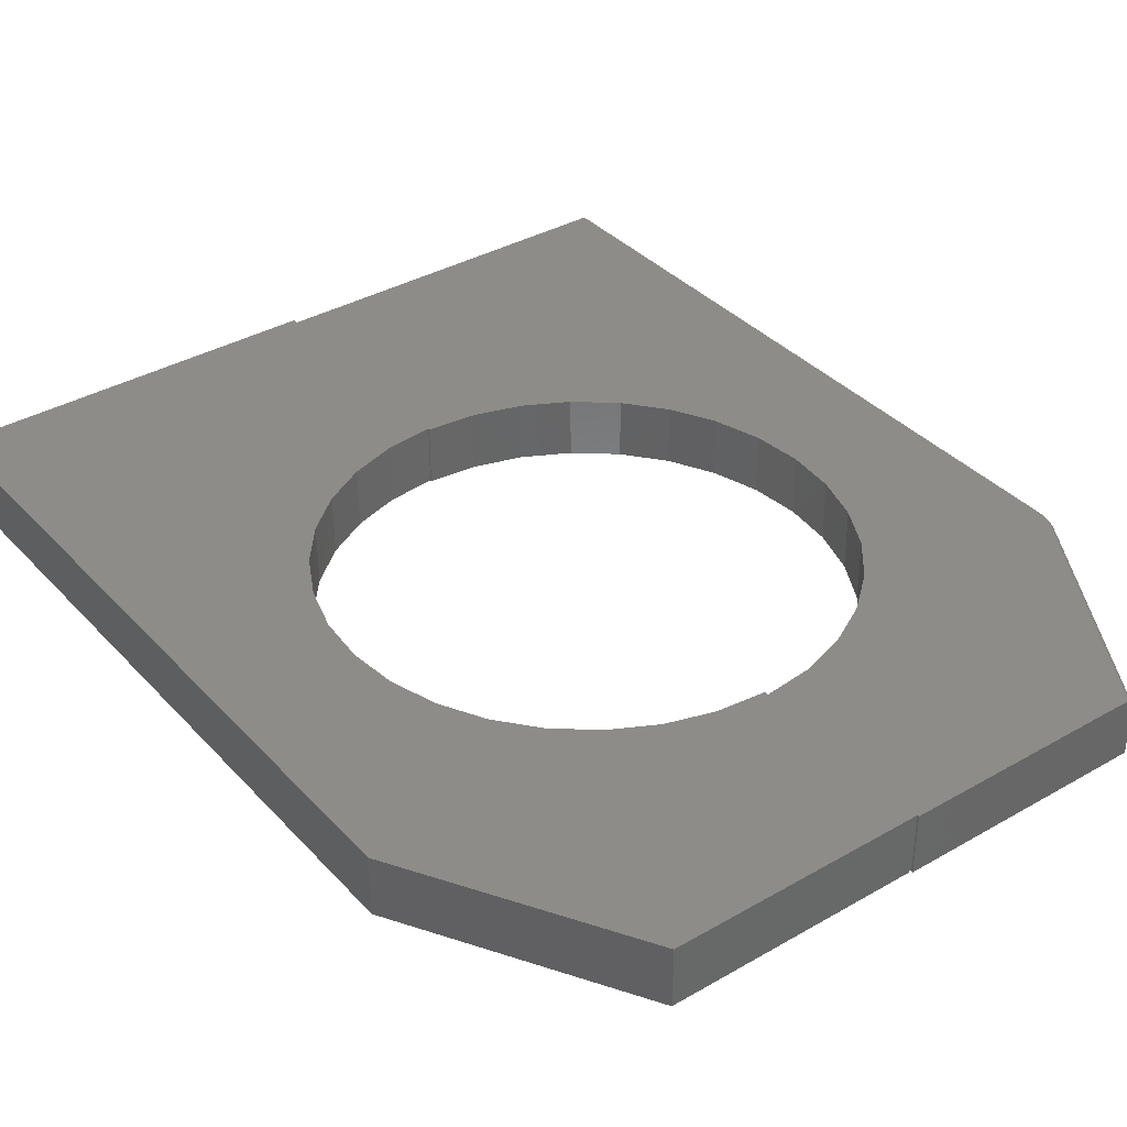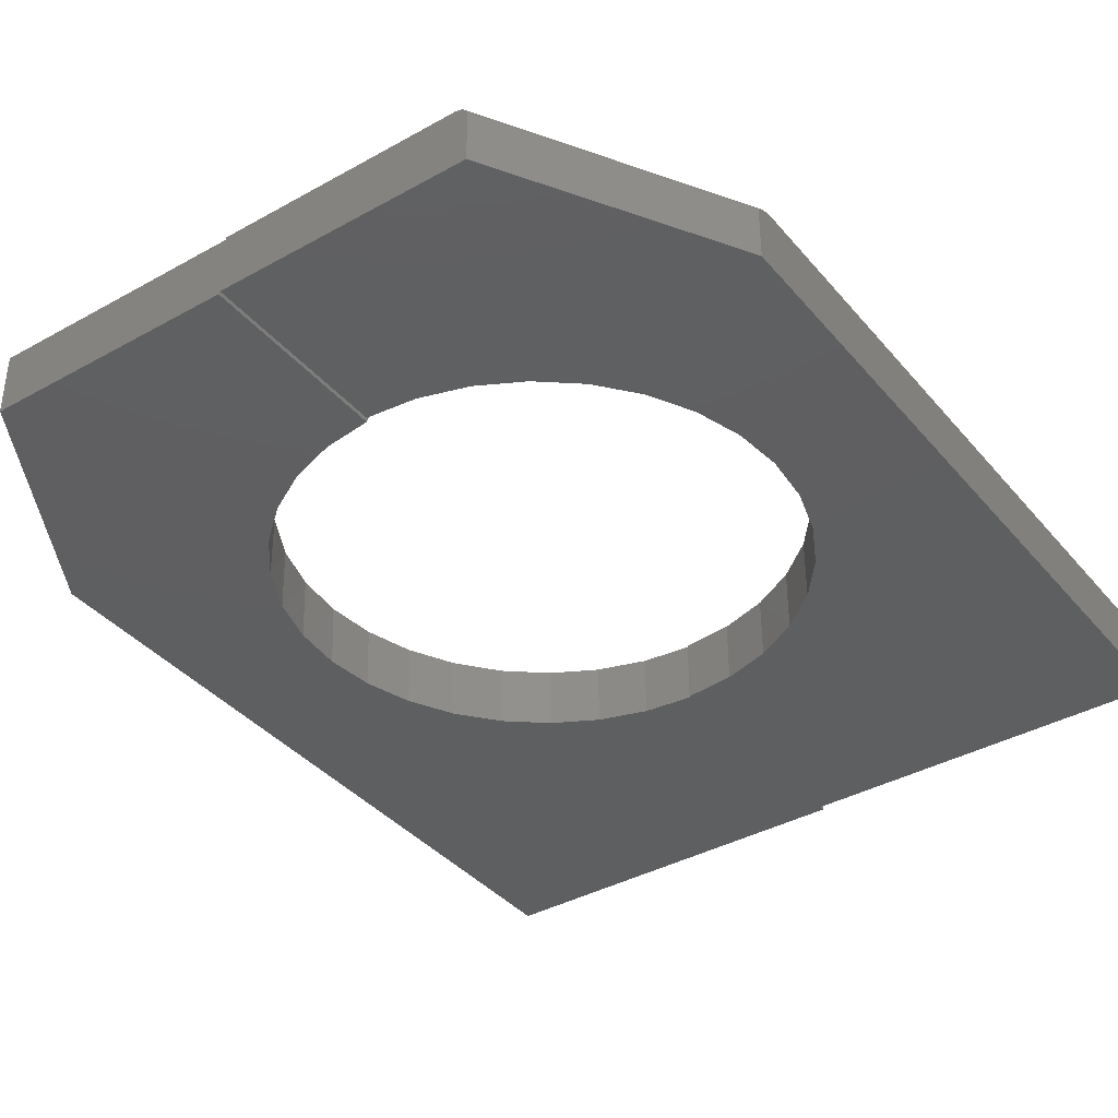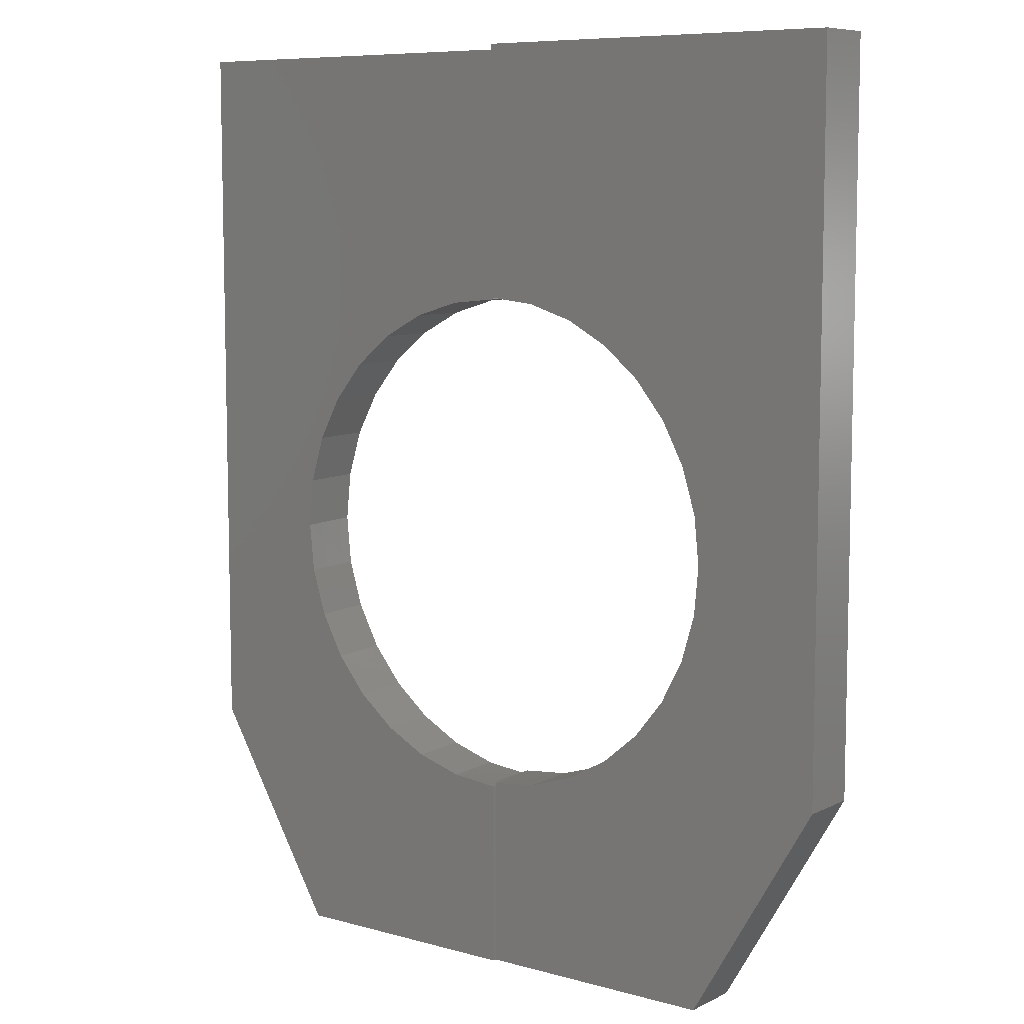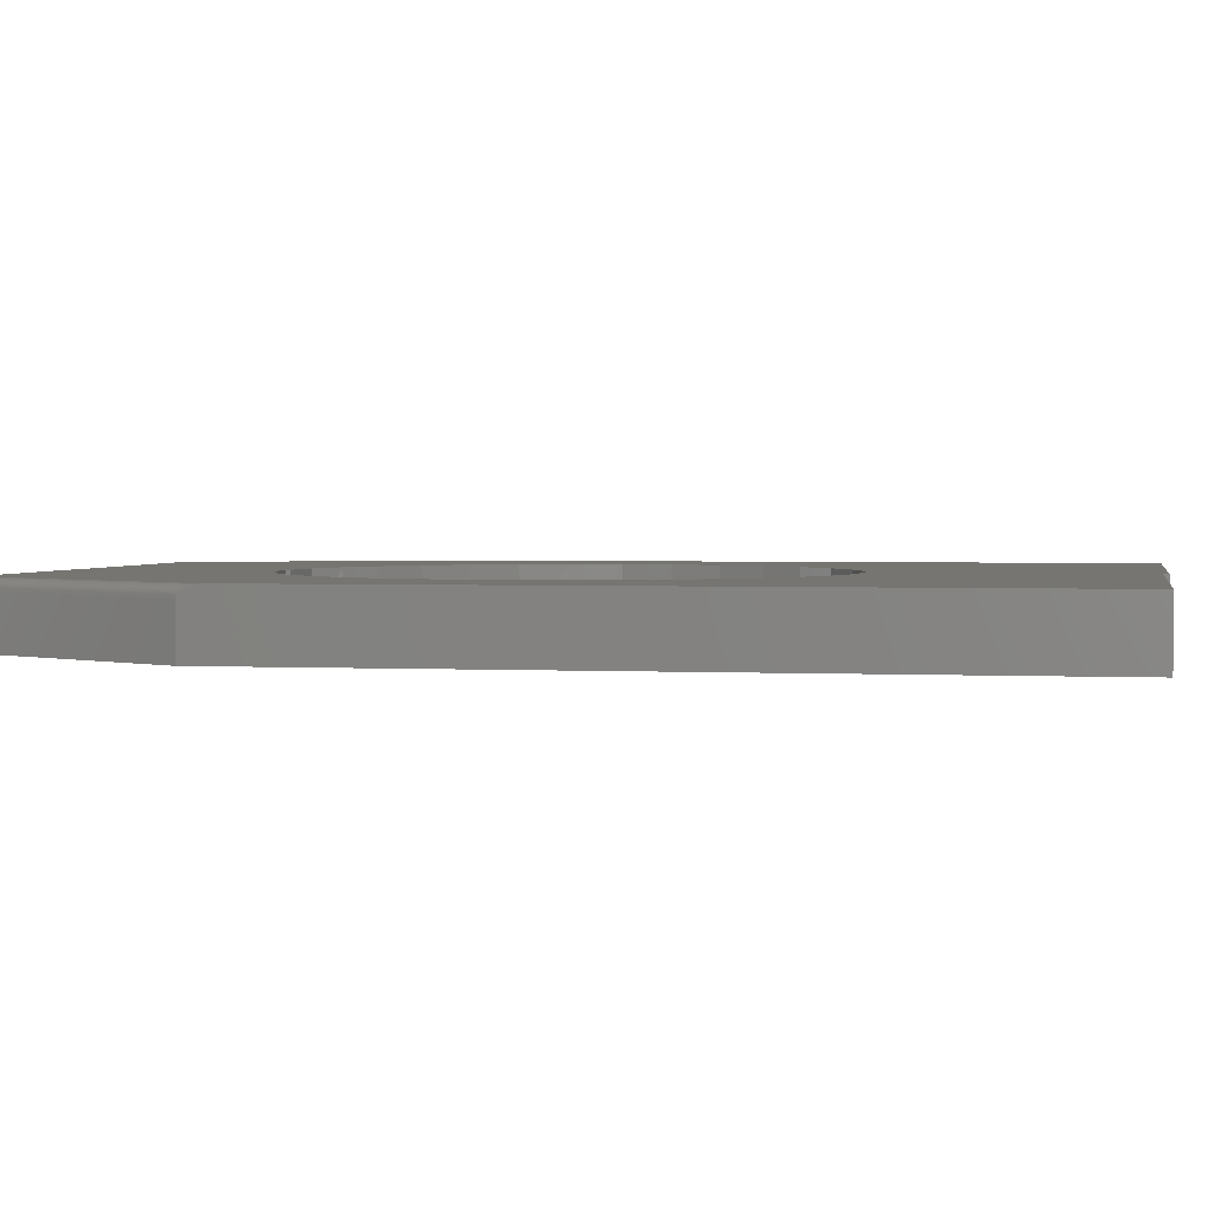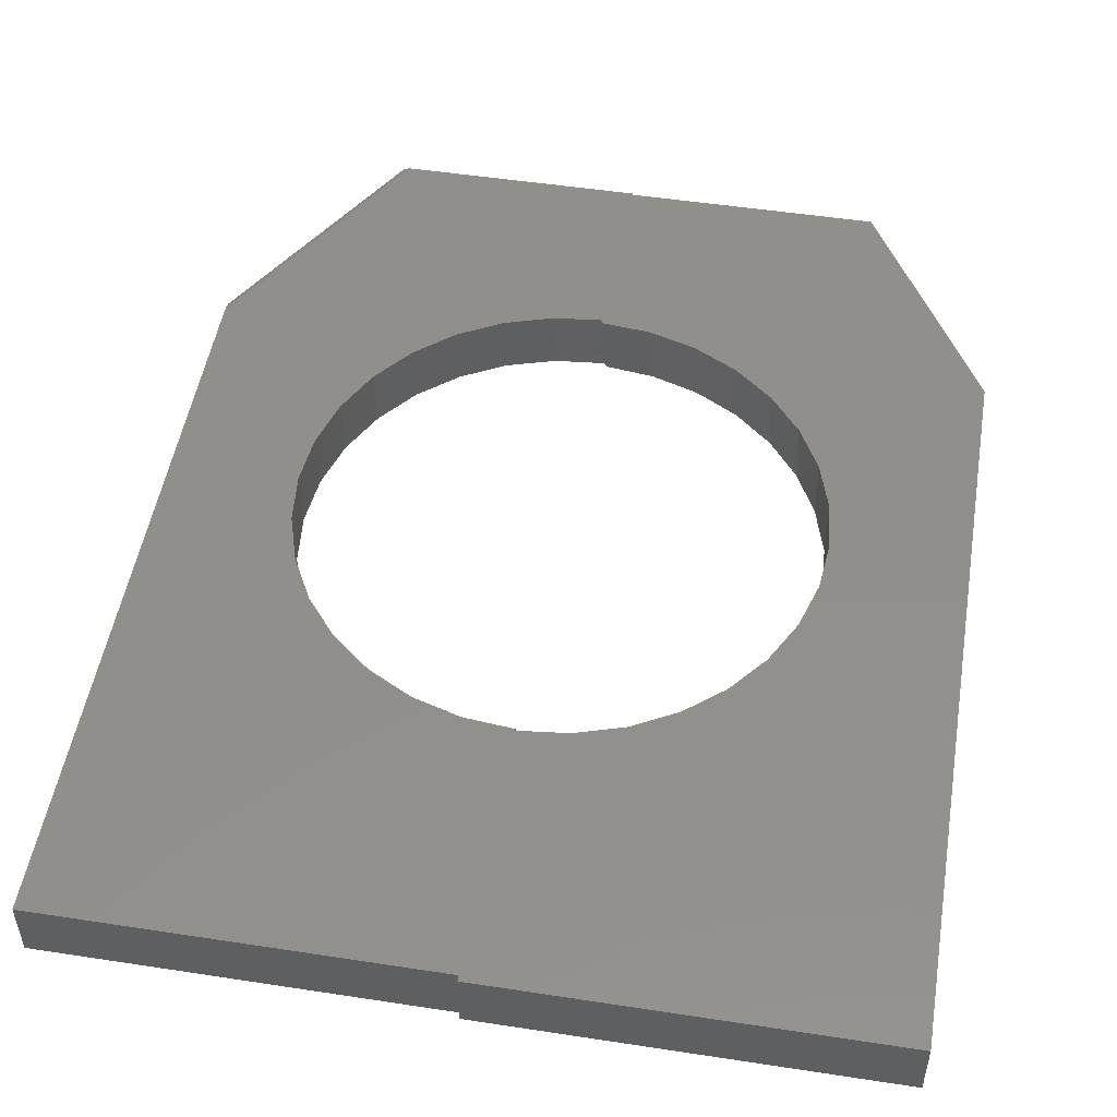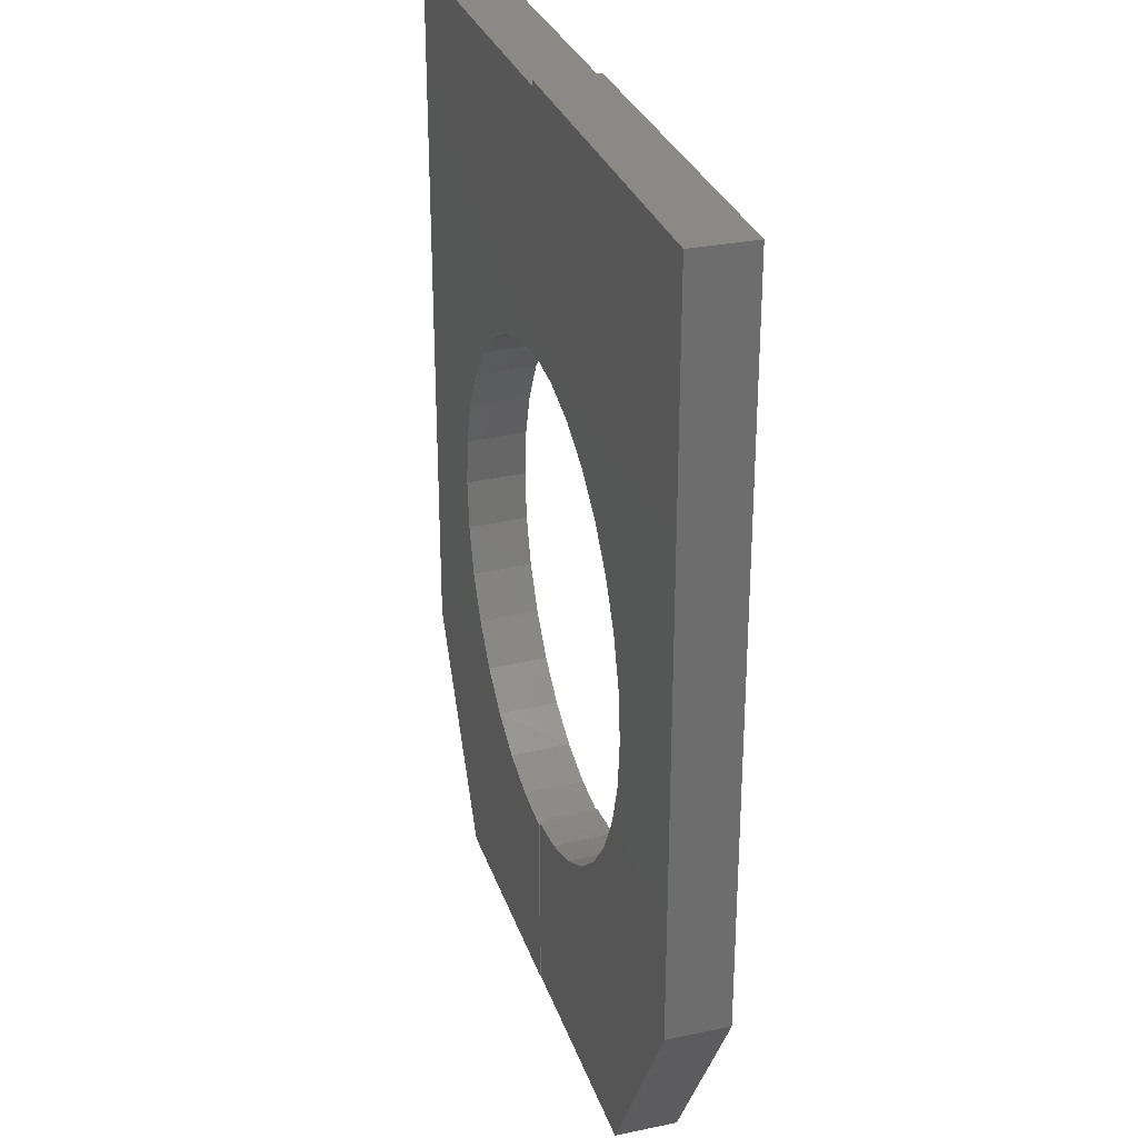
<metadata>
{"format":"stl","ext":"stl","renderer":"f3d","projection":"perspective","resolution":1024,"background":"white","views":[{"elev":36.7,"azim":-36.7,"up":"+Z"},{"elev":-38.2,"azim":35.3,"up":"+Z"},{"elev":8.1,"azim":-142.7,"up":"+Y"},{"elev":2.3,"azim":100.4,"up":"+Z"},{"elev":50.6,"azim":-170.5,"up":"+Z"},{"elev":29.8,"azim":-107.0,"up":"+Y"}]}
</metadata>
<code>
# stl→obj: 115 verts, 230 faces
v 0.5281 -0.4442 0.07031
v 0.5281 -0.4442 0
v 0.5281 -0.424 0.085
v 0.5281 -0.1385 0
v 0.5281 -0.1385 0.08594
v 0.5281 -0.4135 0.08594
v 0.5281 -0.4147 0.08593
v 0.5281 -0.4439 0.07276
v 0.5281 -0.4322 0.08272
v 0.5281 -0.4357 0.08115
v 0.5281 -0.4386 0.07934
v 0.5281 -0.441 0.07732
v 0.5281 -0.4428 0.07512
v 0.3475 -0.75 0.07031
v 0.3475 -0.75 0
v 0.3293 -0.75 0.08594
v 0 -0.75 0.08594
v 0 -0.75 0
v 0.3455 -0.75 0.07742
v 0.344 -0.75 0.0795
v 0.3421 -0.75 0.08135
v 0.34 -0.75 0.08294
v 0.3376 -0.75 0.08422
v 0.335 -0.75 0.08516
v 0.3322 -0.75 0.08574
v 0.3472 -0.75 0.07276
v 0.3466 -0.75 0.07515
v 0.1991 -0.4247 0.08594
v 0 0.2253 0.08594
v 0 0.2229 0.08594
v 0.06894 0.2161 0.08594
v 0.3544 -0.1299 0.08594
v 0.3479 -0.1989 0.08594
v 0.3282 -0.2653 0.08594
v 0.2959 -0.3265 0.08594
v 0.2523 -0.3804 0.08594
v 0 -0.7475 0.08594
v 0.003289 -0.4859 0.08594
v -0.3495 -0.7475 0.08594
v 0.003289 0.5703 0.08594
v 0.003289 0.5781 0.08594
v -0.5312 0.5781 0.08594
v -0.5312 -0.1275 0.08594
v -0.2479 0.1202 0.08594
v -0.1949 0.1644 0.08594
v -0.1344 0.1974 0.08594
v -0.06856 0.2179 0.08594
v 0.5281 0.5703 0.08594
v -0.3495 -0.1291 0.08594
v -0.3431 -0.06046 0.08594
v -0.3234 0.00564 0.08594
v -0.2913 0.06665 0.08594
v -0.5312 -0.4375 0.08594
v 0.003289 -0.4803 0.08594
v -0.06534 -0.4735 0.08594
v -0.1313 -0.4536 0.08594
v -0.1922 -0.4211 0.08594
v -0.2456 -0.3775 0.08594
v -0.2895 -0.3243 0.08594
v -0.3222 -0.2636 0.08594
v -0.3424 -0.1977 0.08594
v 0.2941 0.06621 0.08594
v 0.3269 0.005224 0.08594
v 0.3473 -0.06099 0.08594
v 0.1352 0.196 0.08594
v 0.1964 0.1635 0.08594
v 0.25 0.1196 0.08594
v 0.1383 -0.4578 0.08594
v 0.07216 -0.4785 0.08594
v 0.003289 0.5703 0
v 0.5281 0.5703 0
v -0.06808 0.218 0
v -0.1335 0.1977 0
v -0.1937 0.1652 0
v -0.2465 0.1216 0
v -0.5312 -0.1275 0
v -0.5312 0.5781 0
v 0.003289 0.5781 0
v 0.1356 -0.459 0
v 0.1969 -0.4262 0
v 0.2506 -0.3821 0
v 0.2947 -0.3284 0
v 0.3274 -0.2672 0
v 0.3476 -0.2007 0
v 0.3544 -0.1315 0
v -0.2899 0.06869 0
v -0.3223 0.008349 0
v -0.3424 -0.0571 0
v -0.3495 -0.1252 0
v -0.3433 -0.1934 0
v -0.5312 -0.4375 0
v -0.324 -0.2591 0
v -0.2924 -0.3198 0
v -0.2497 -0.3733 0
v -0.1975 -0.4176 0
v -0.1376 -0.4509 0
v -0.3495 -0.7475 0
v -0.07251 -0.472 0
v -0.004523 -0.4802 0
v -0.004523 -0.7475 0
v 0.3476 -0.0624 0
v 0.3274 0.004085 0
v 0.2947 0.06536 0
v 0.2506 0.1191 0
v 0.1969 0.1631 0
v 0.1356 0.1959 0
v 0.06914 0.2161 0
v 0 0.2229 0
v 0 0.2253 0
v -6.51e-17 -0.4859 0
v 0.06914 -0.4791 0
v -3.799e-16 -0.4859 0.009046
v 0.003289 -0.4859 0.01562
v 0 -0.7475 0.009046
v 0.003289 -0.4803 0.01562
f 1 2 3
f 4 5 6
f 4 6 7
f 4 7 3
f 4 3 2
f 8 1 3
f 8 3 9
f 8 9 10
f 8 10 11
f 8 11 12
f 8 12 13
f 14 15 1
f 1 15 2
f 16 17 18
f 15 19 20
f 15 20 21
f 15 21 22
f 15 22 23
f 15 23 24
f 15 24 25
f 15 25 16
f 15 16 18
f 19 15 14
f 19 14 26
f 19 26 27
f 7 28 16
f 28 7 6
f 29 30 31
f 6 5 32
f 6 32 33
f 6 33 34
f 6 34 35
f 6 35 36
f 6 36 28
f 37 17 16
f 37 16 38
f 37 38 39
f 40 41 42
f 40 42 43
f 40 43 44
f 40 44 45
f 40 45 46
f 40 46 47
f 40 47 29
f 40 29 31
f 40 31 48
f 43 49 50
f 43 50 51
f 43 51 52
f 43 52 44
f 53 39 38
f 53 38 54
f 53 54 55
f 53 55 56
f 53 56 57
f 53 57 58
f 53 58 59
f 53 59 60
f 53 60 61
f 53 61 49
f 53 49 43
f 5 62 63
f 5 63 64
f 5 64 32
f 48 31 65
f 48 65 66
f 48 66 67
f 48 67 62
f 48 62 5
f 16 28 68
f 16 68 69
f 16 69 38
f 27 12 19
f 19 12 11
f 19 11 20
f 20 11 10
f 20 10 21
f 21 10 9
f 21 9 22
f 22 9 3
f 23 22 3
f 23 3 24
f 24 3 7
f 25 24 7
f 16 25 7
f 14 1 26
f 26 1 8
f 26 8 27
f 27 8 13
f 27 13 12
f 70 71 72
f 70 72 73
f 70 73 74
f 70 74 75
f 70 75 76
f 70 76 77
f 70 77 78
f 2 15 79
f 2 79 80
f 2 80 81
f 2 81 82
f 2 82 83
f 2 83 84
f 2 84 85
f 2 85 4
f 76 75 86
f 76 86 87
f 76 87 88
f 76 88 89
f 76 89 90
f 76 90 91
f 91 90 92
f 91 92 93
f 91 93 94
f 91 94 95
f 91 95 96
f 97 91 96
f 97 96 98
f 97 98 99
f 97 99 100
f 4 85 101
f 4 101 102
f 4 102 103
f 71 4 103
f 71 103 104
f 71 104 105
f 71 105 106
f 71 106 107
f 71 107 108
f 71 108 109
f 71 109 72
f 15 18 110
f 15 110 111
f 15 111 79
f 5 4 48
f 48 4 71
f 48 71 40
f 40 71 70
f 29 109 30
f 30 109 108
f 102 63 103
f 64 63 102
f 101 64 102
f 32 64 101
f 85 32 101
f 33 32 85
f 84 33 85
f 34 33 84
f 83 34 84
f 35 34 83
f 82 35 83
f 36 35 82
f 81 36 82
f 28 36 81
f 80 28 81
f 68 28 80
f 79 68 80
f 69 68 79
f 111 110 112
f 111 112 113
f 111 113 38
f 111 38 69
f 111 69 79
f 63 62 103
f 103 62 67
f 103 67 104
f 104 67 66
f 104 66 105
f 105 66 65
f 105 65 106
f 106 65 31
f 106 31 107
f 107 31 30
f 107 30 108
f 18 17 37
f 18 37 114
f 18 114 112
f 18 112 110
f 40 70 41
f 41 70 78
f 39 97 37
f 37 97 100
f 37 100 114
f 38 113 54
f 54 113 115
f 56 55 98
f 96 56 98
f 57 56 96
f 95 57 96
f 58 57 95
f 94 58 95
f 59 58 94
f 93 59 94
f 60 59 93
f 92 60 93
f 61 60 92
f 90 61 92
f 49 61 90
f 89 49 90
f 50 49 89
f 88 50 89
f 51 50 88
f 87 51 88
f 52 51 87
f 86 52 87
f 44 52 86
f 75 44 86
f 45 44 75
f 99 98 55
f 99 55 54
f 99 54 115
f 75 74 45
f 45 74 73
f 45 73 46
f 46 73 72
f 46 72 47
f 47 72 109
f 47 109 29
f 100 112 114
f 100 99 112
f 99 113 112
f 99 115 113
f 43 76 53
f 53 76 91
f 42 77 43
f 43 77 76
f 41 78 42
f 42 78 77
f 53 91 39
f 39 91 97

</code>
